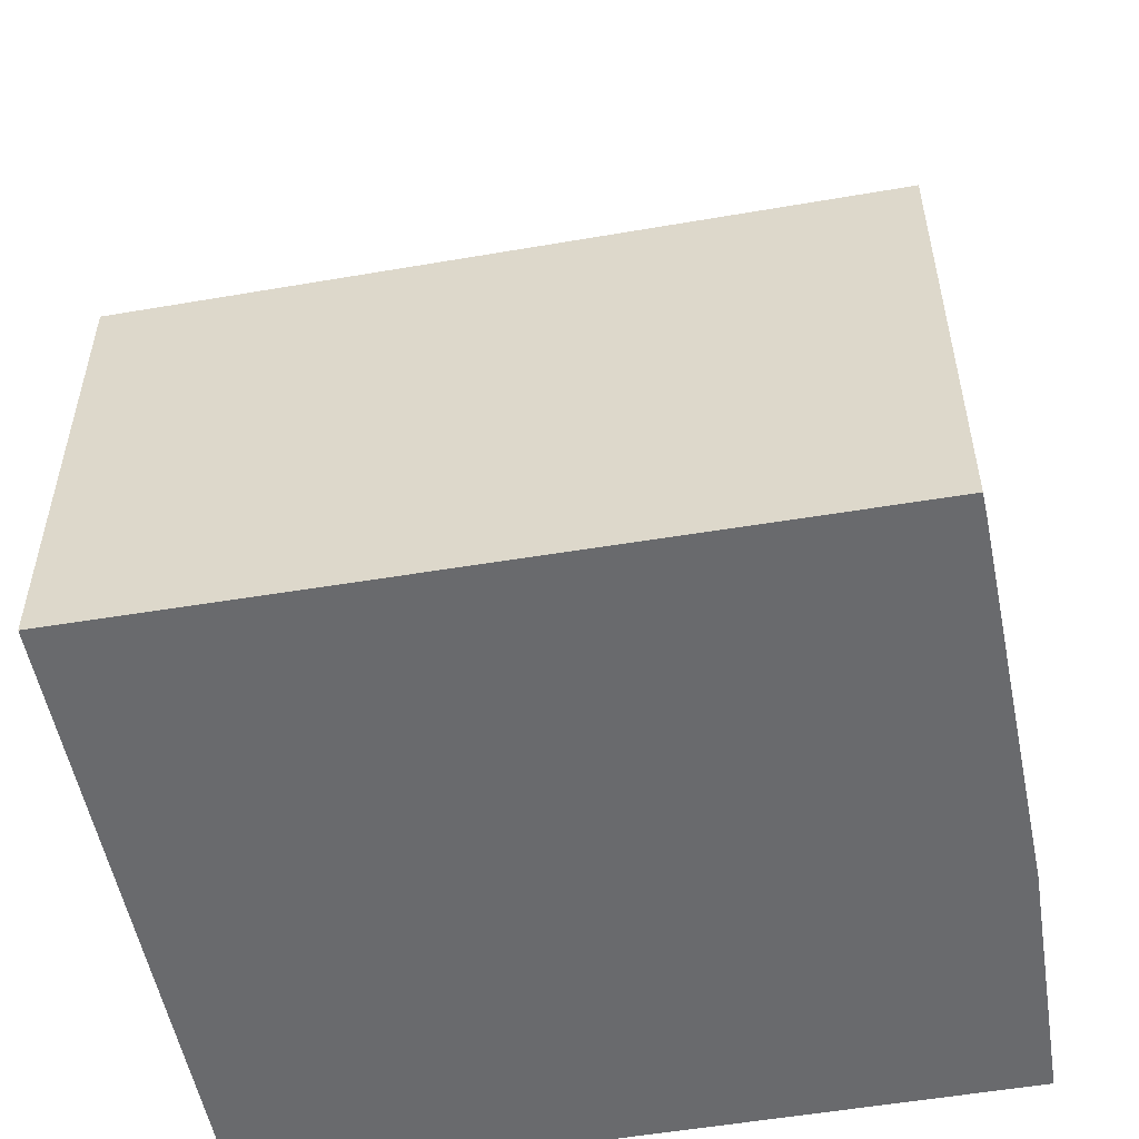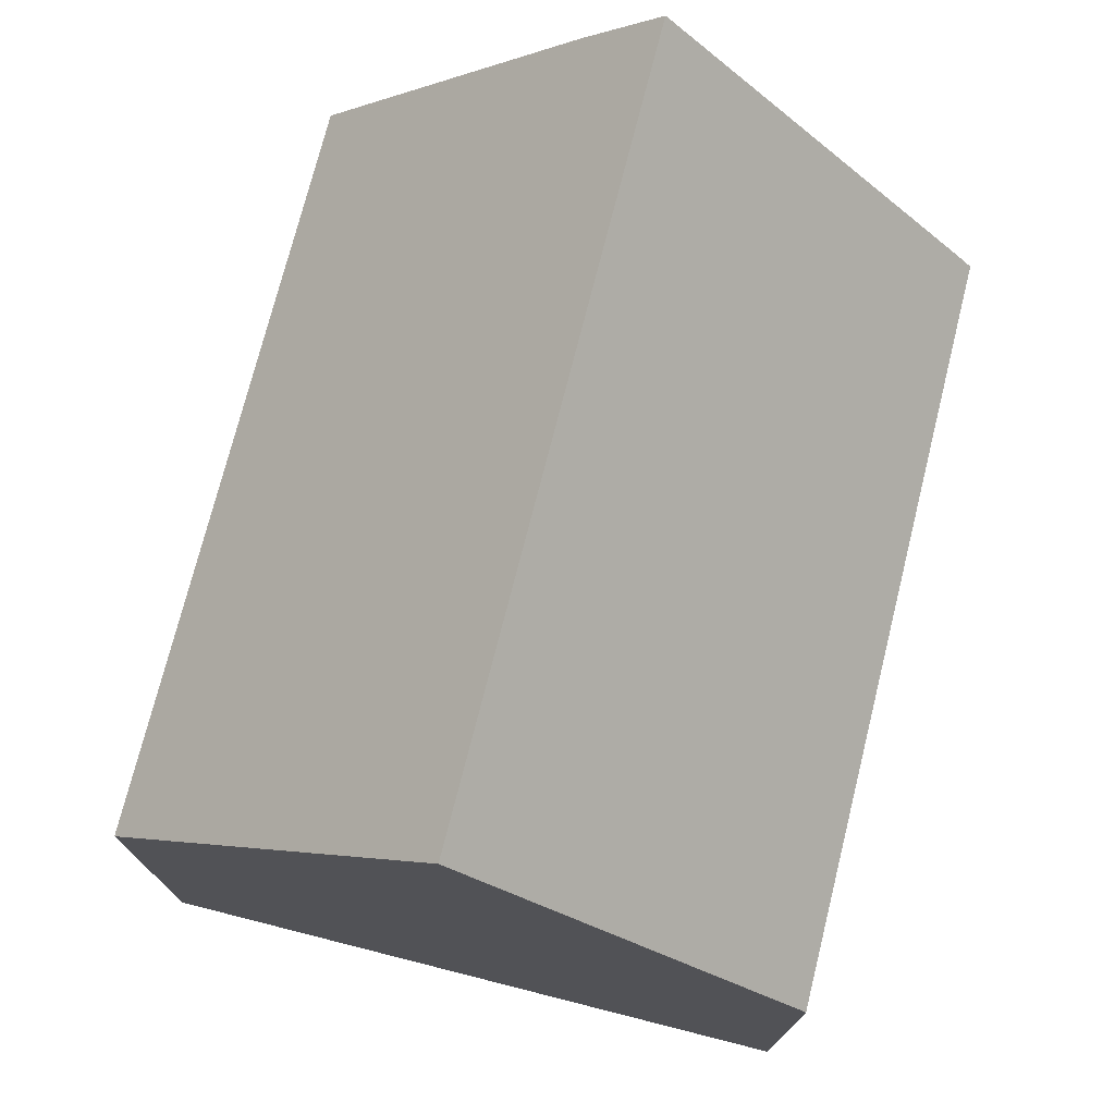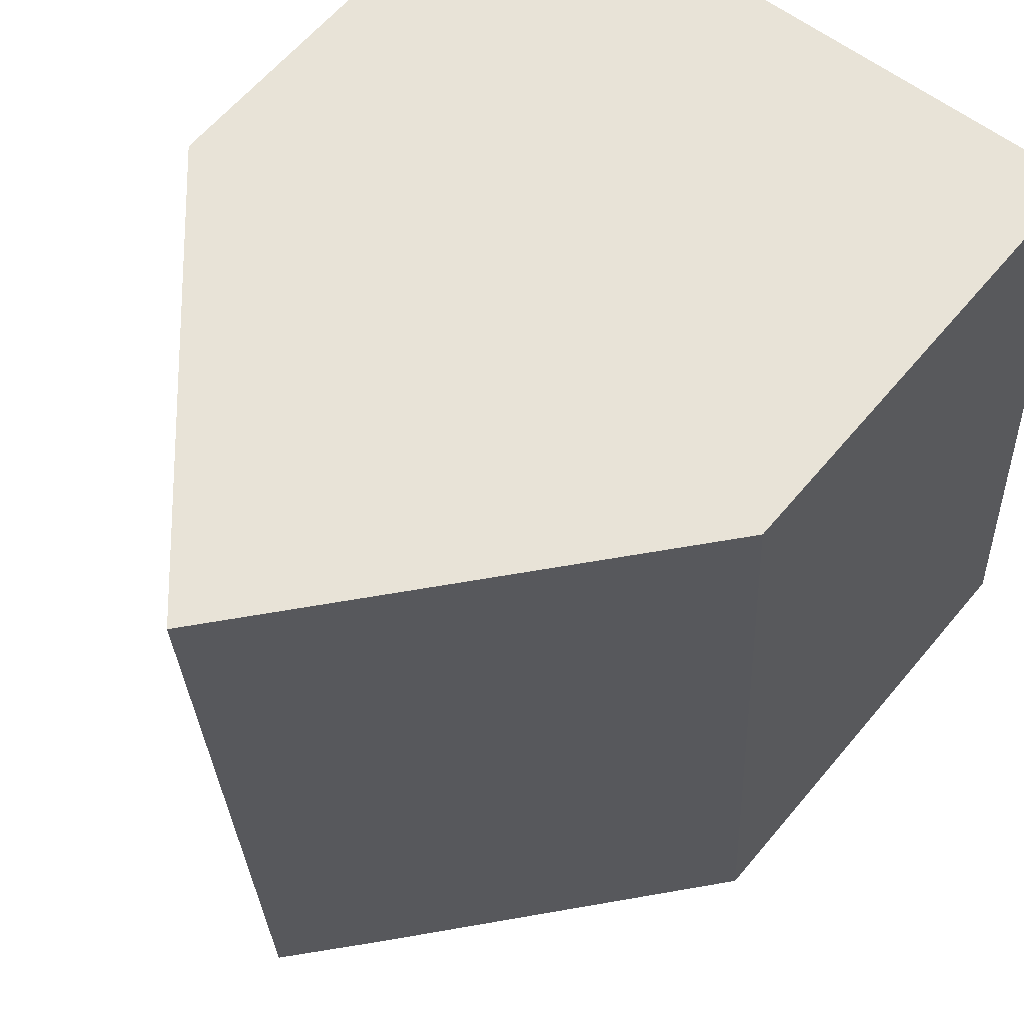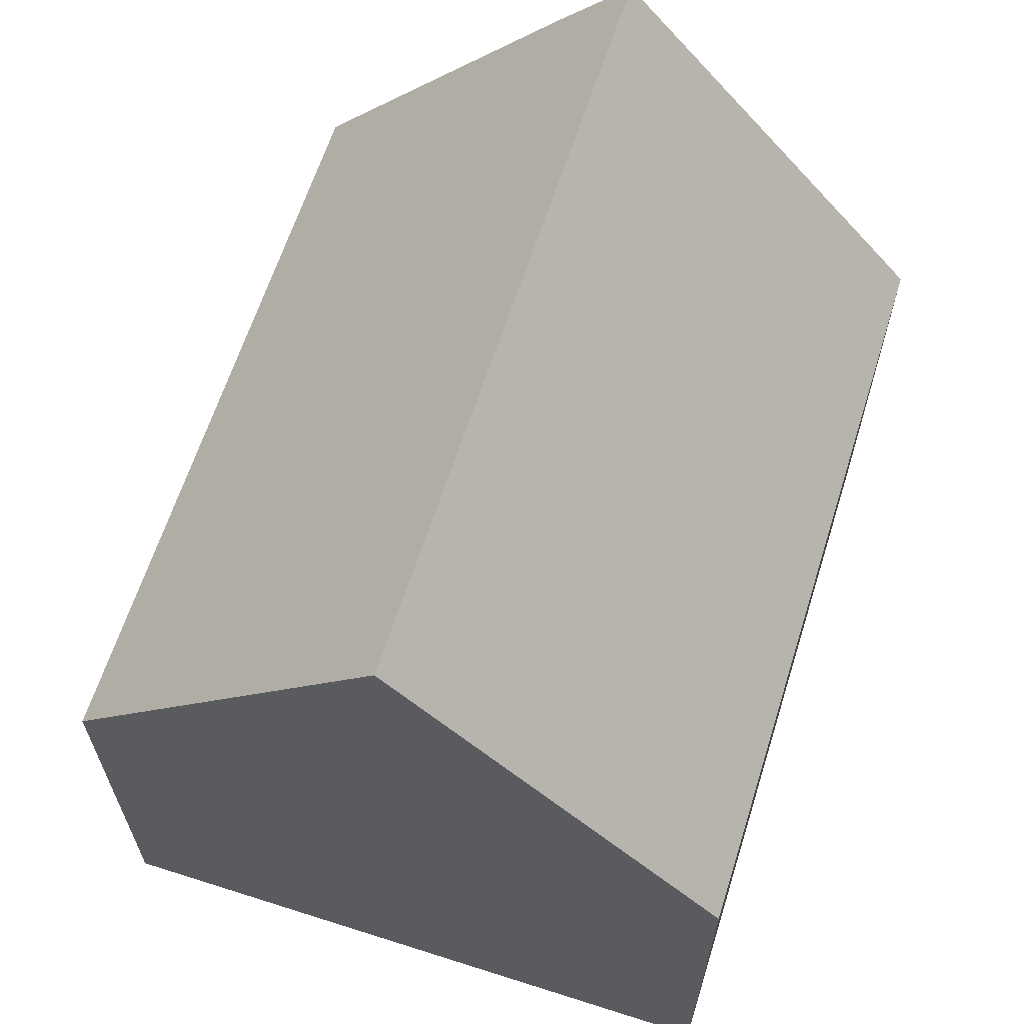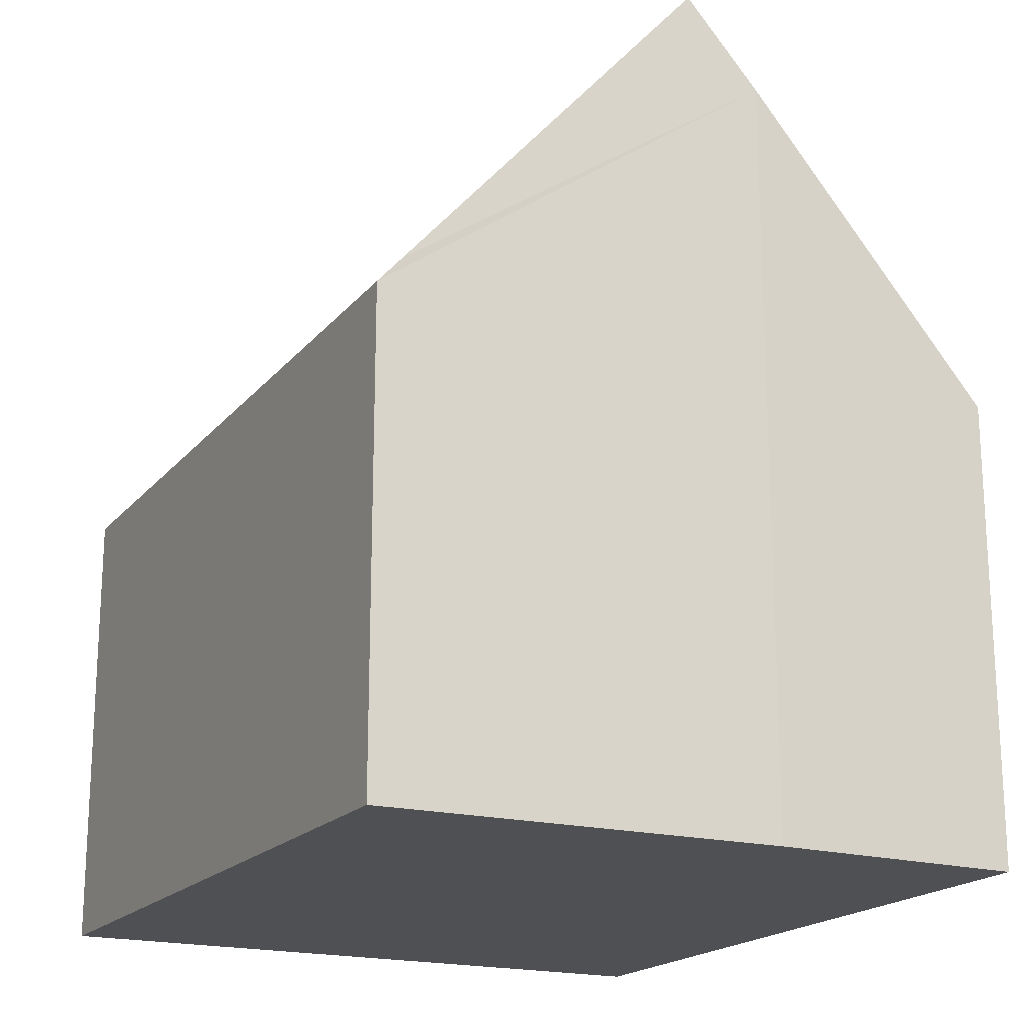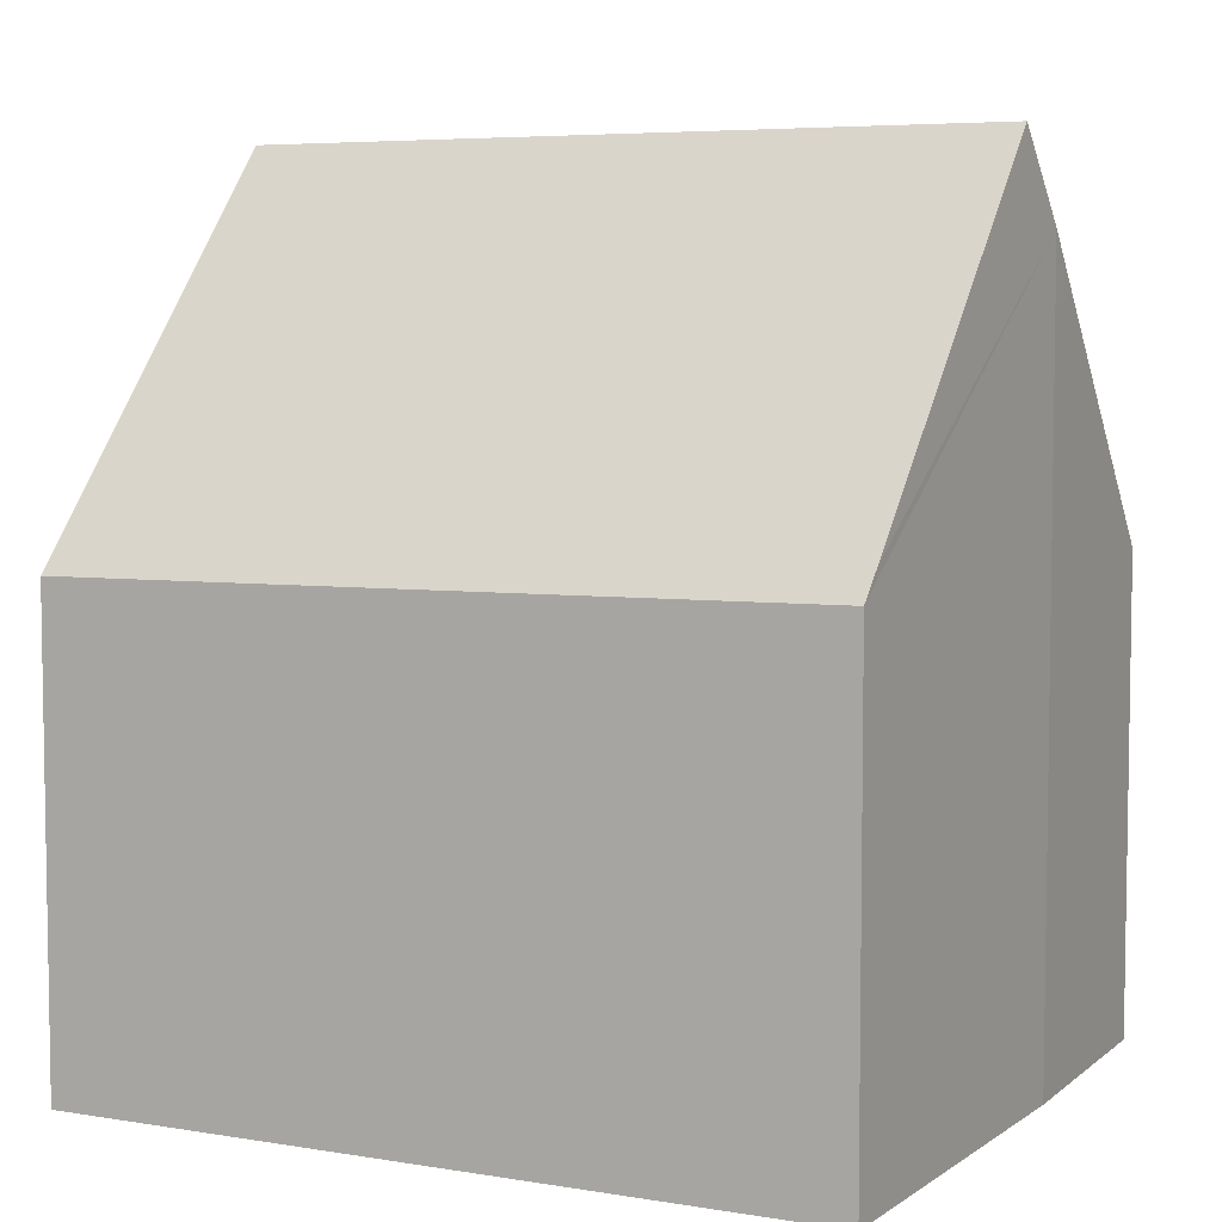
<metadata>
{"format":"obj","ext":"obj","renderer":"f3d","projection":"perspective","resolution":1024,"background":"white","views":[{"elev":-53.1,"azim":103.9,"up":"+Y"},{"elev":75.1,"azim":17.6,"up":"+Y"},{"elev":61.7,"azim":-140.3,"up":"+Z"},{"elev":64.3,"azim":21.2,"up":"+Y"},{"elev":-19.0,"azim":156.4,"up":"+Y"},{"elev":5.8,"azim":120.5,"up":"+Y"}]}
</metadata>
<code>
v  5.269 11.92 10.35
v  8.934 7.058 -0.512
v  4.656 11.92 -0.35
v  9.272 6.674 -0.52
v  9.975 6.563 10.07
v  0.608 6.616 10.63
v  3.601 10.72 -0.31
v  0 6.616 4.051e-16
v  3.601 1.898e-17 -0.31
v  4.656 2.143e-17 -0.35
v  9.272 3.184e-17 -0.52
v  8.934 3.135e-17 -0.512
v  0 0 0
v  0.608 -6.51e-16 10.63
v  5.269 -6.34e-16 10.35
v  9.975 -6.169e-16 10.07
g defaultobject
f 1 2 3
f 2 1 4
f 4 1 5
f 6 7 8
f 7 6 3
f 3 6 1
f 2 7 3
f 7 2 4
f 7 4 9
f 9 4 10
f 10 4 11
f 10 11 12
f 9 8 7
f 8 9 13
f 13 6 8
f 6 13 14
f 6 5 1
f 5 6 14
f 5 14 15
f 5 15 16
f 5 11 4
f 11 5 16
f 16 12 11
f 12 16 10
f 10 16 9
f 9 16 13
f 13 16 14
f 14 16 15

</code>
